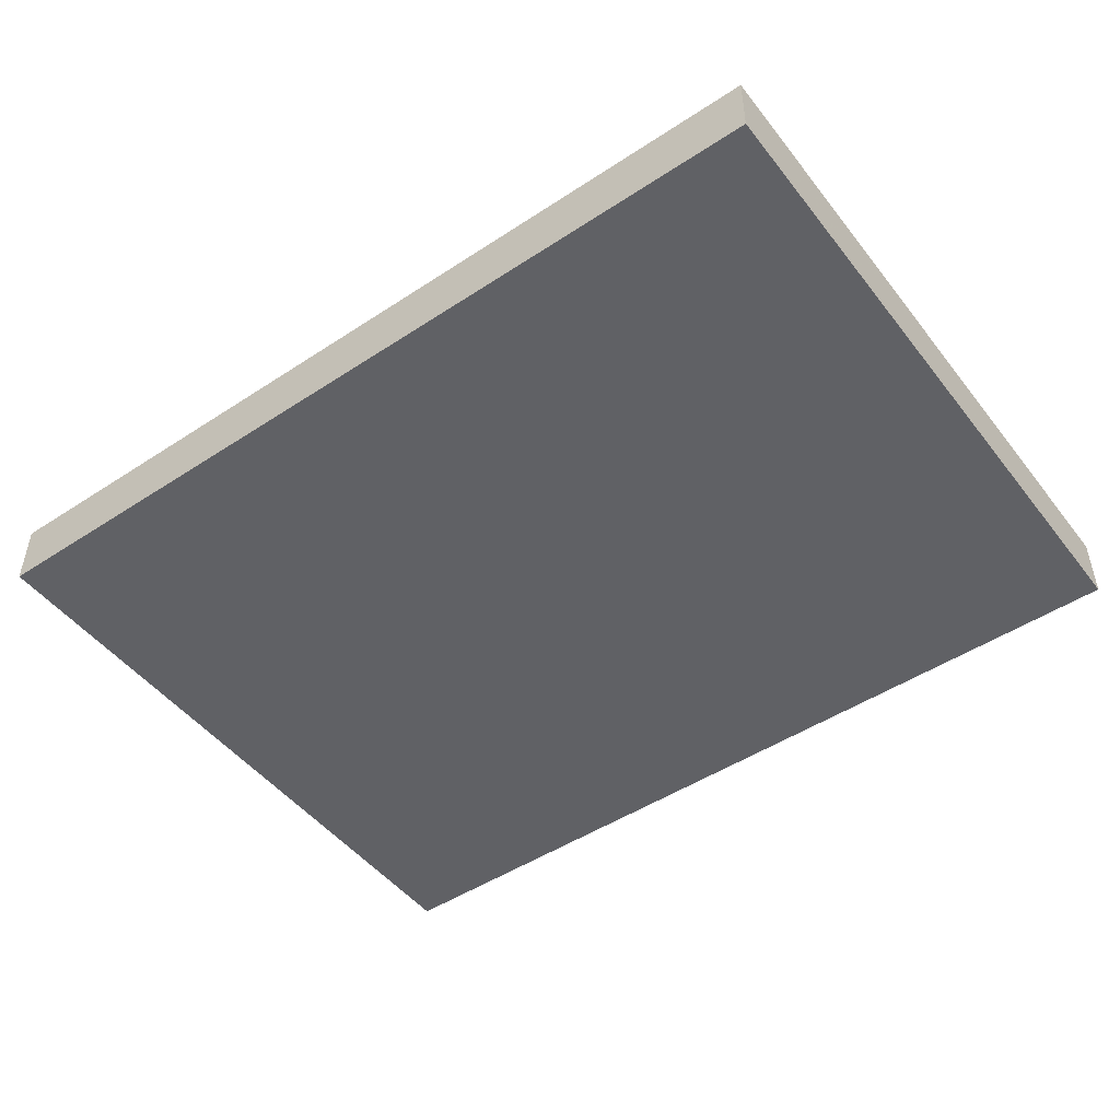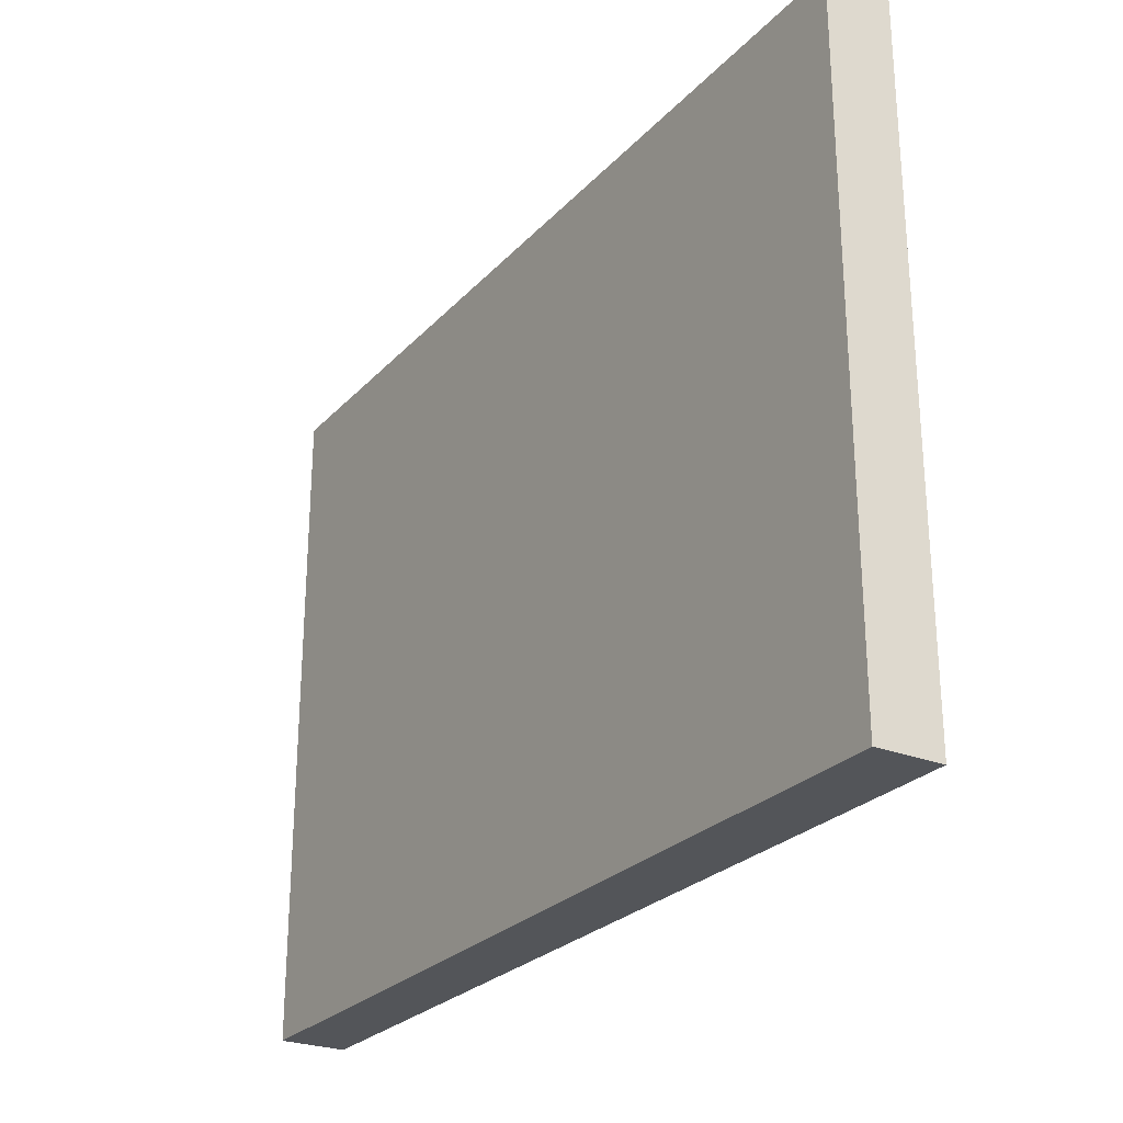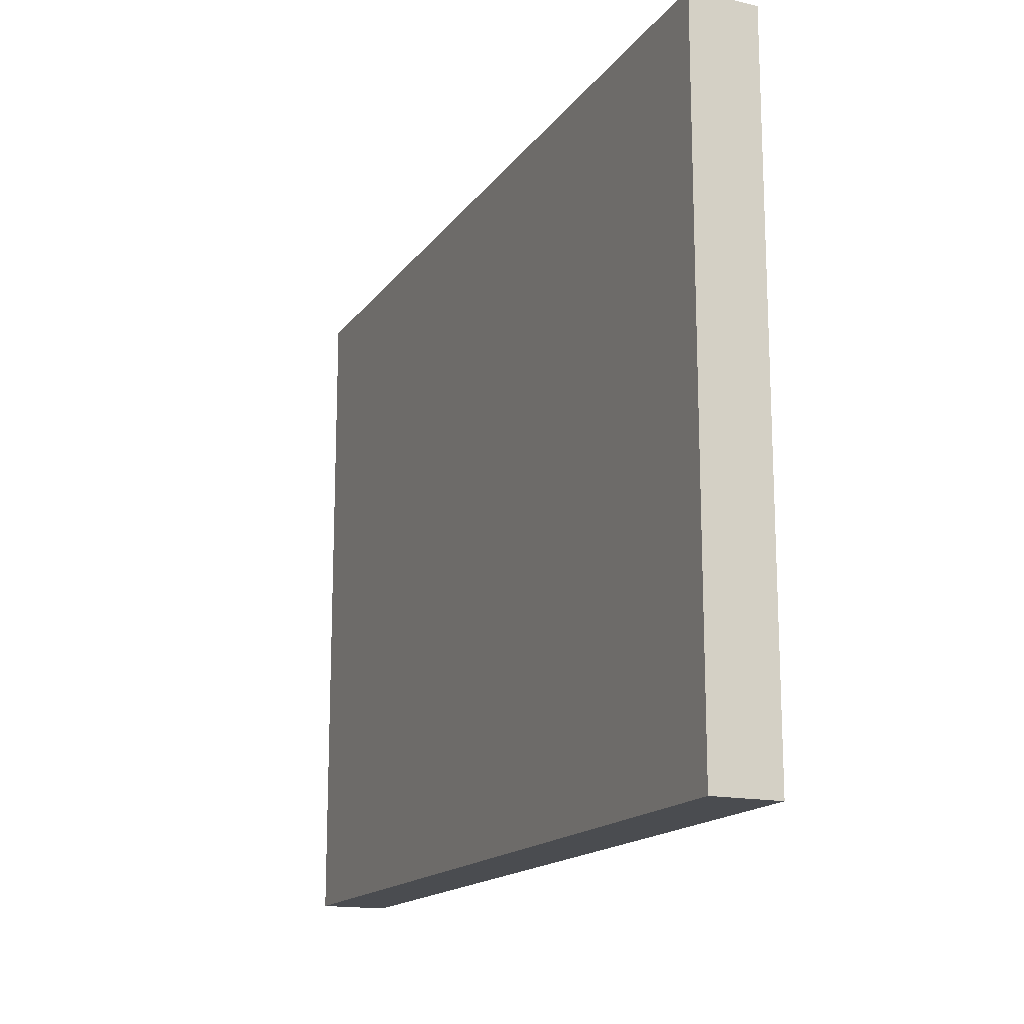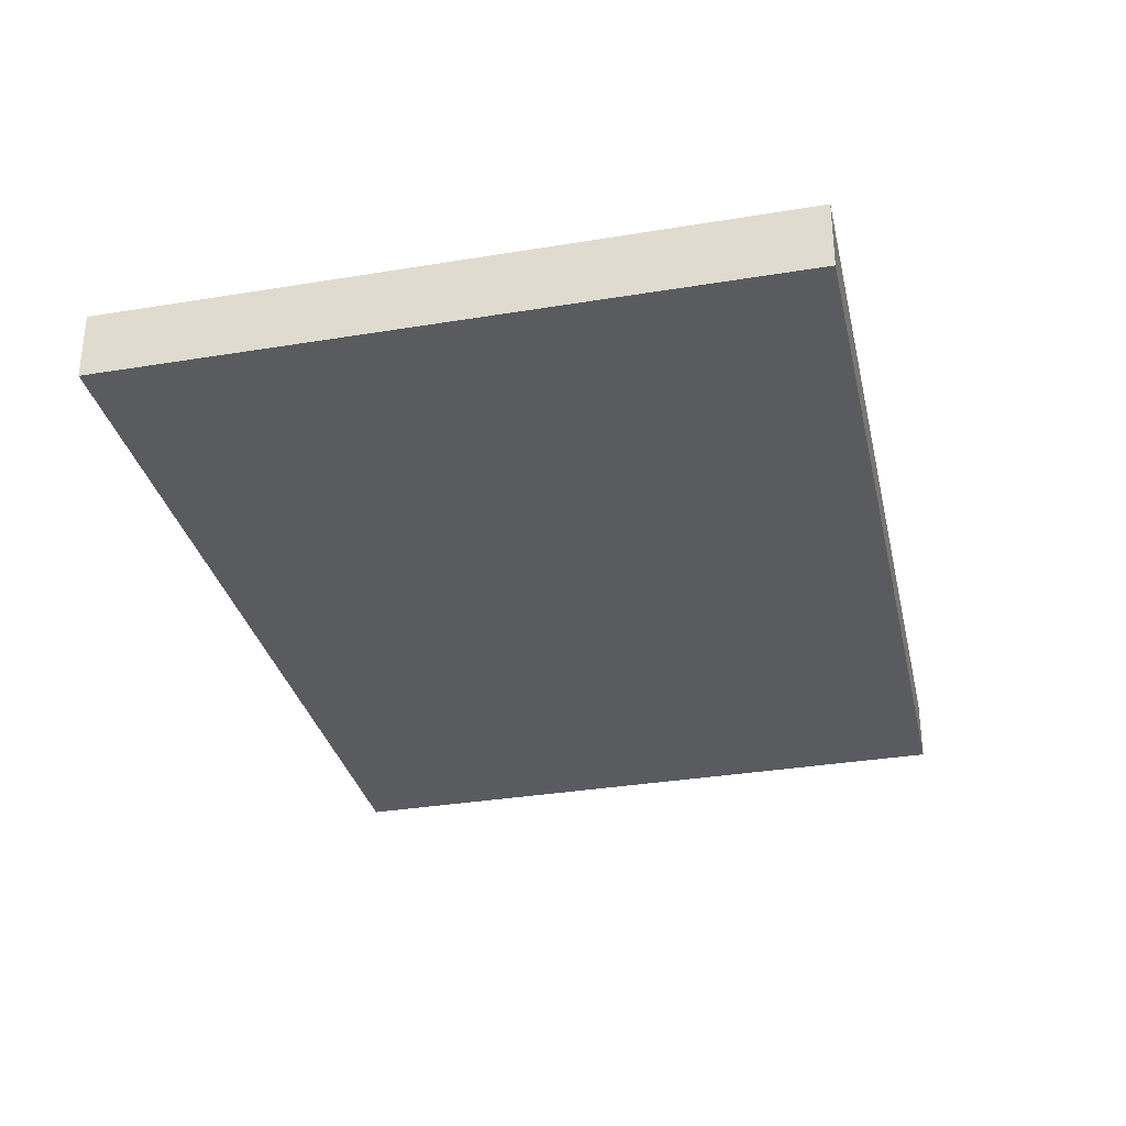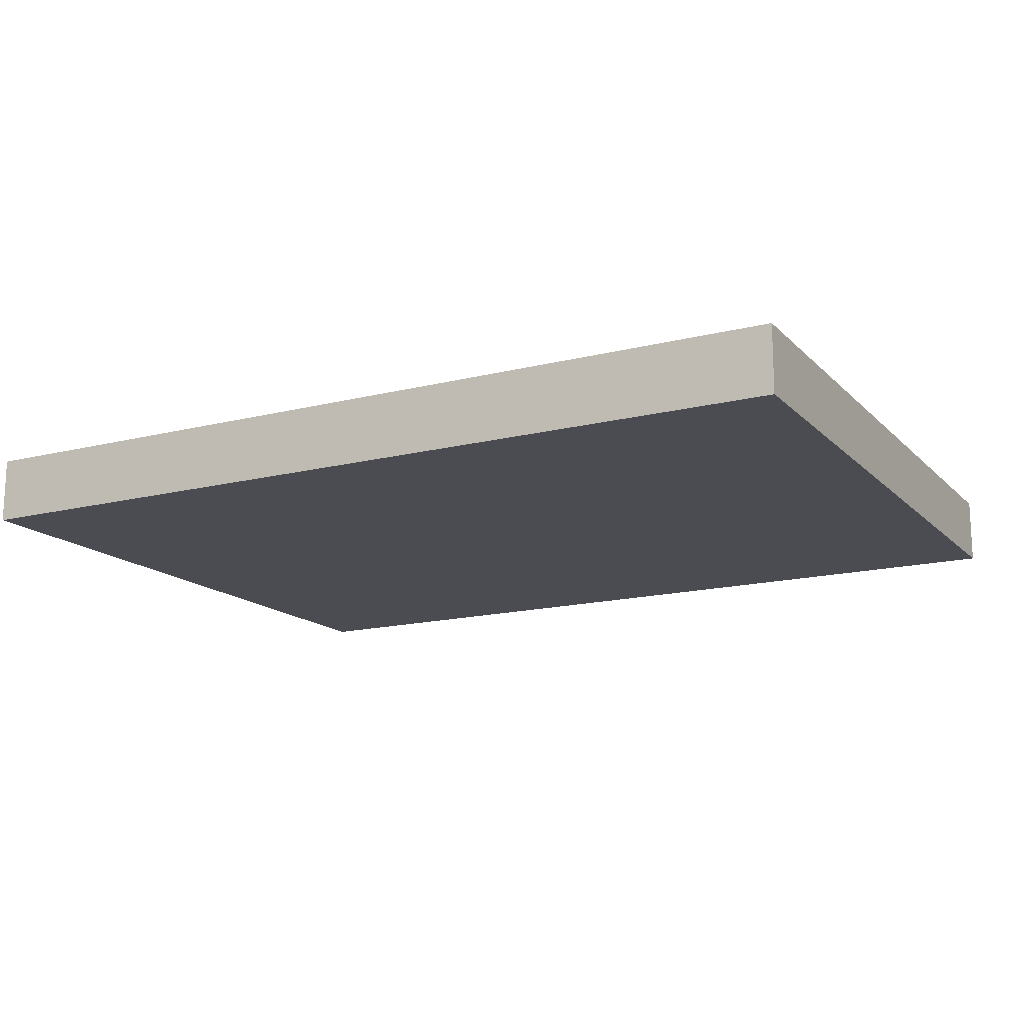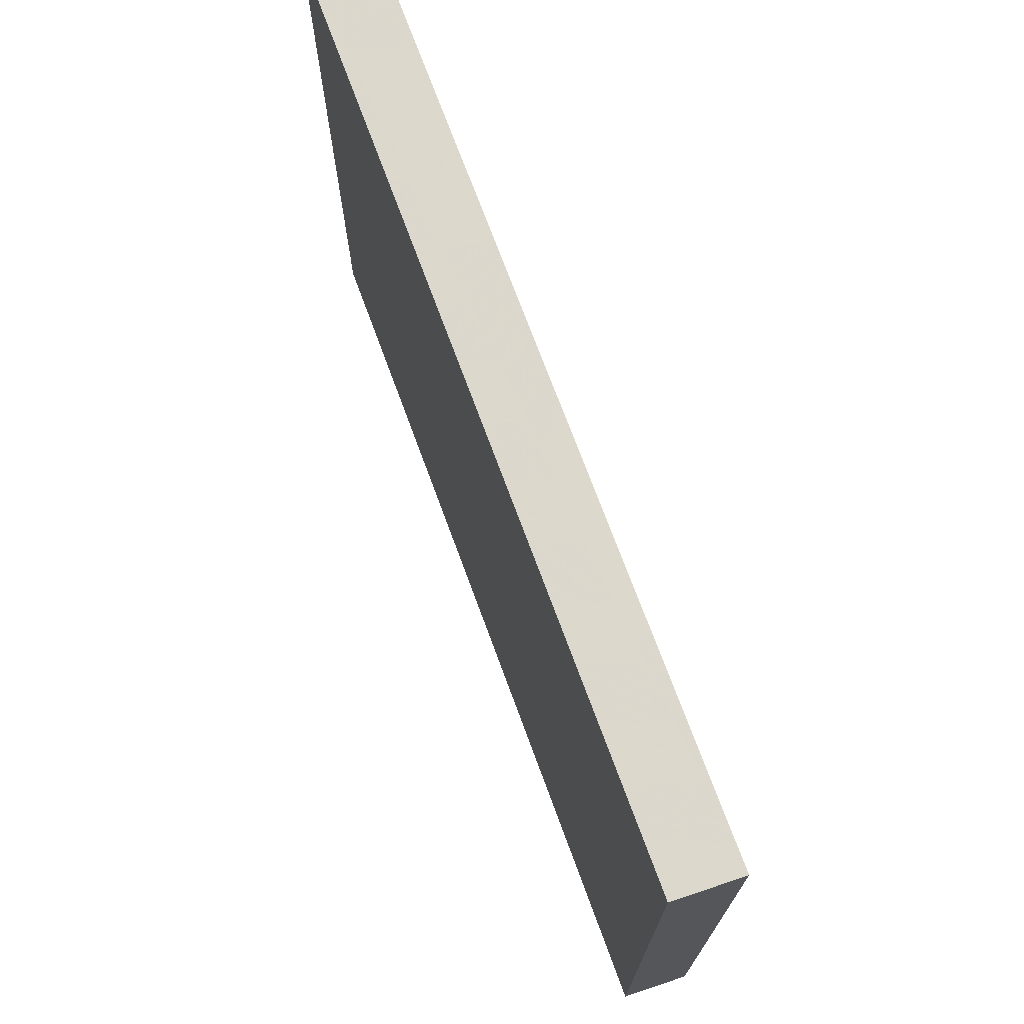
<metadata>
{"format":"obj","ext":"obj","renderer":"f3d","projection":"perspective","resolution":1024,"background":"white","views":[{"elev":-48.4,"azim":-143.8,"up":"+Z"},{"elev":-26.3,"azim":57.4,"up":"+Y"},{"elev":-15.9,"azim":-113.3,"up":"+Y"},{"elev":-32.8,"azim":102.9,"up":"+Z"},{"elev":-15.5,"azim":28.1,"up":"+Z"},{"elev":71.5,"azim":69.8,"up":"+Y"}]}
</metadata>
<code>
o 854
v 2244 1873 9.004
v 2244 1873 9.004
v 2244 1873 9.007
v 2244 1873 9.004
v 2244 1873 9.004
v 2244 1873 9.004
v 2244 1873 9.004
v 2244 1873 9.007
v 2244 1873 9.007
v 2244 1873 9.007
v 2244 1873 9.007
v 2244 1873 9.004
v 2244 1873 9.007
v 2244 1873 9.004
v 2244 1873 9.007
v 2244 1873 9.007
v 2244 1873 9.004
v 2244 1873 9.004
v 2244 1873 9.007
v 2244 1873 9.007
v 2244 1873 9.007
v 2244 1873 9.004
v 2244 1873 9.004
v 2244 1873 9.007
v 2244 1873 9.007
v 2244 1873 9.007
v 2244 1873 9.007
v 2244 1873 9.007
v 2244 1873 9.004
f 1 2 3
f 1 4 5
f 6 2 7
f 8 9 7
f 10 7 11
f 12 13 14
f 14 15 16
f 17 15 18
f 19 20 21
f 22 23 20
f 24 25 26
f 27 28 29

</code>
